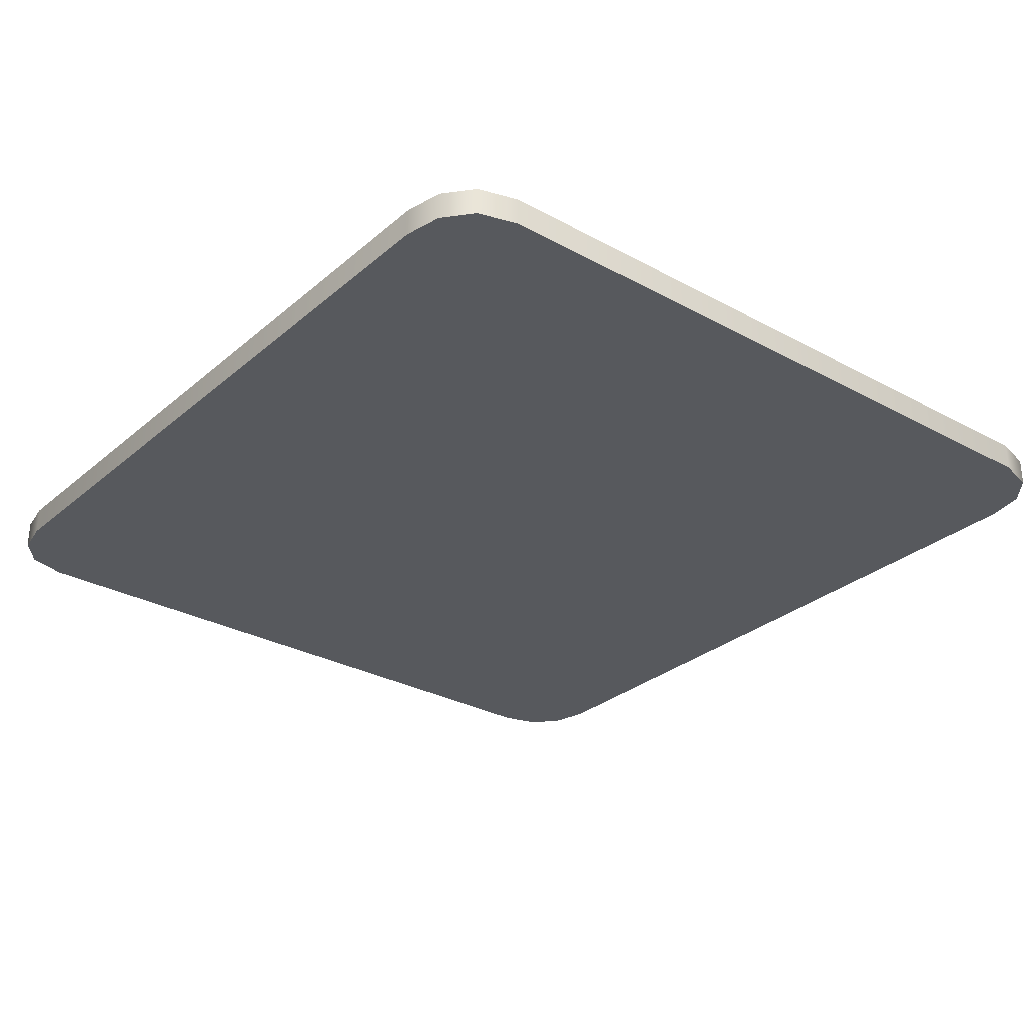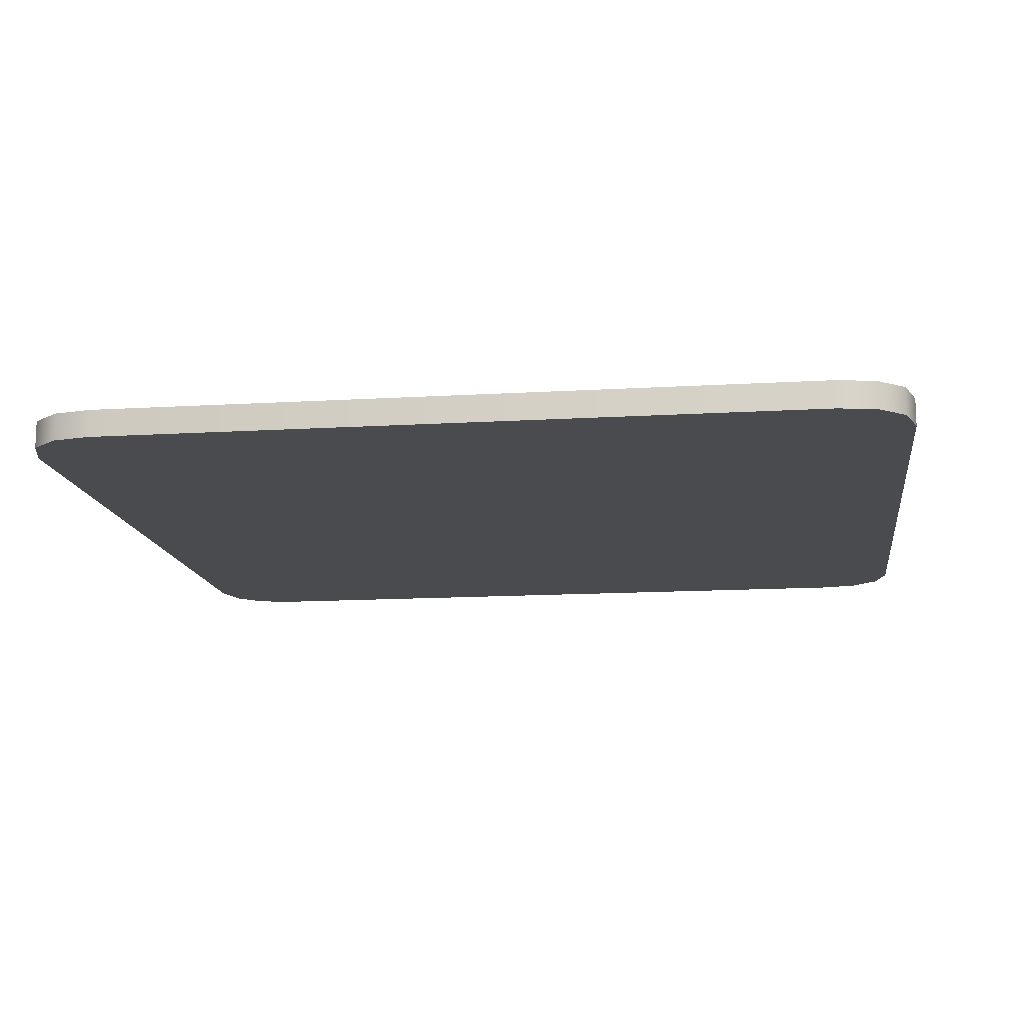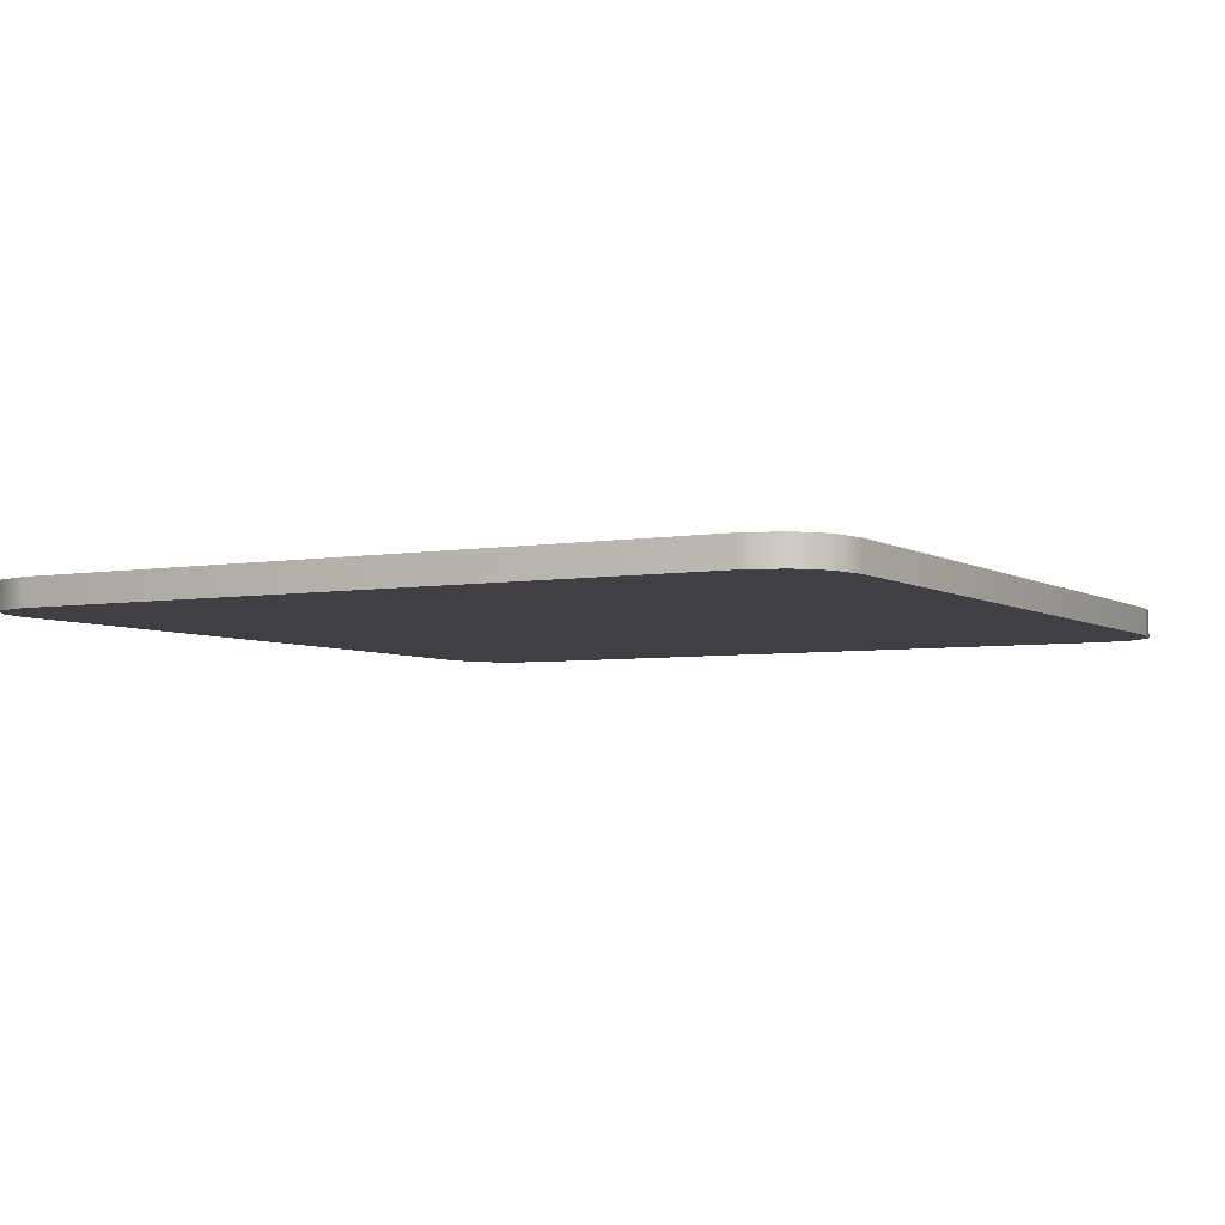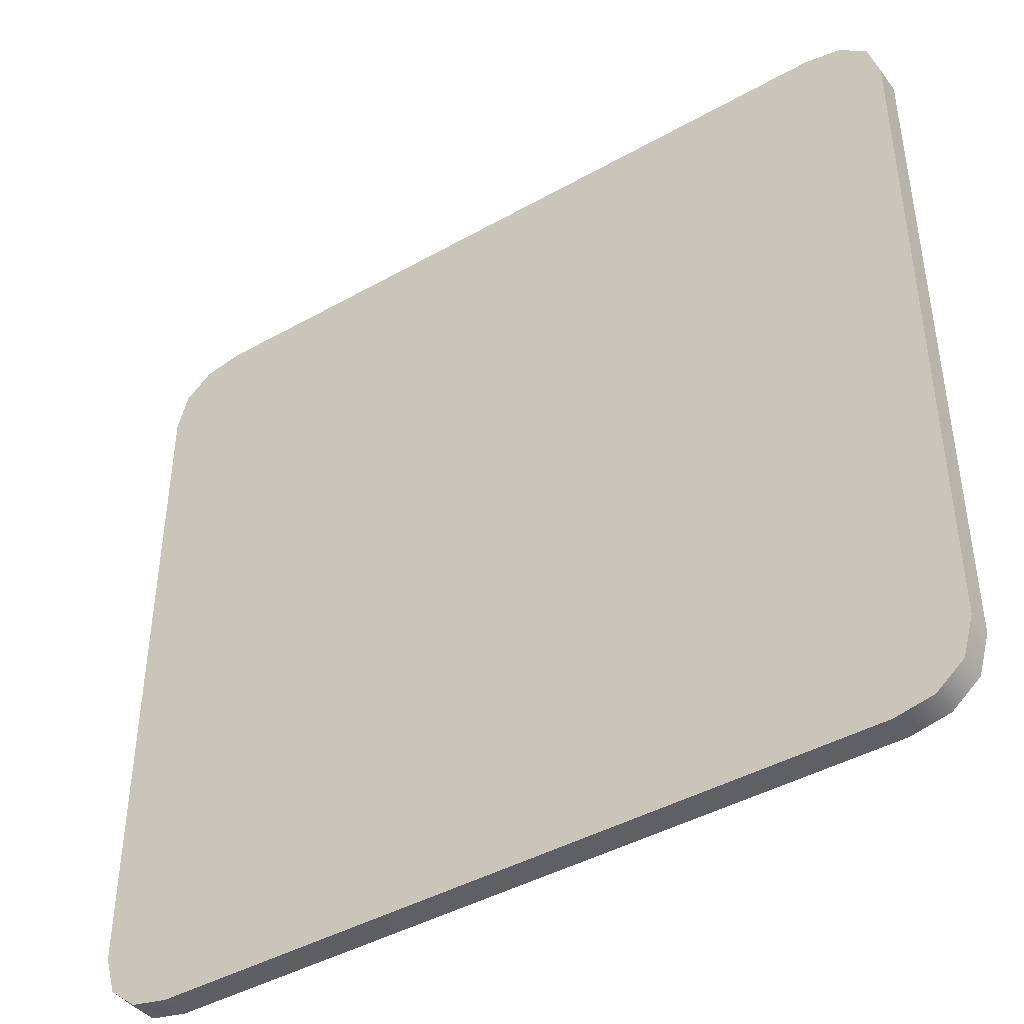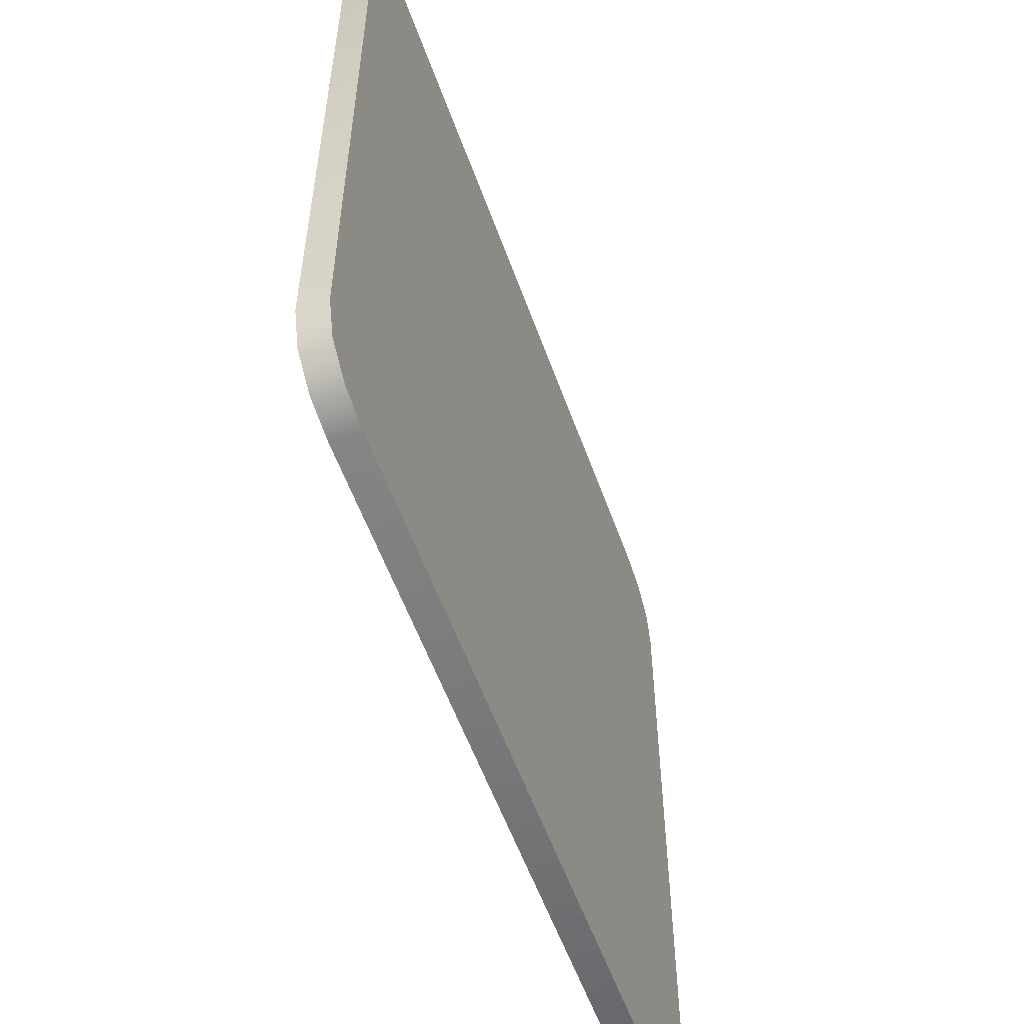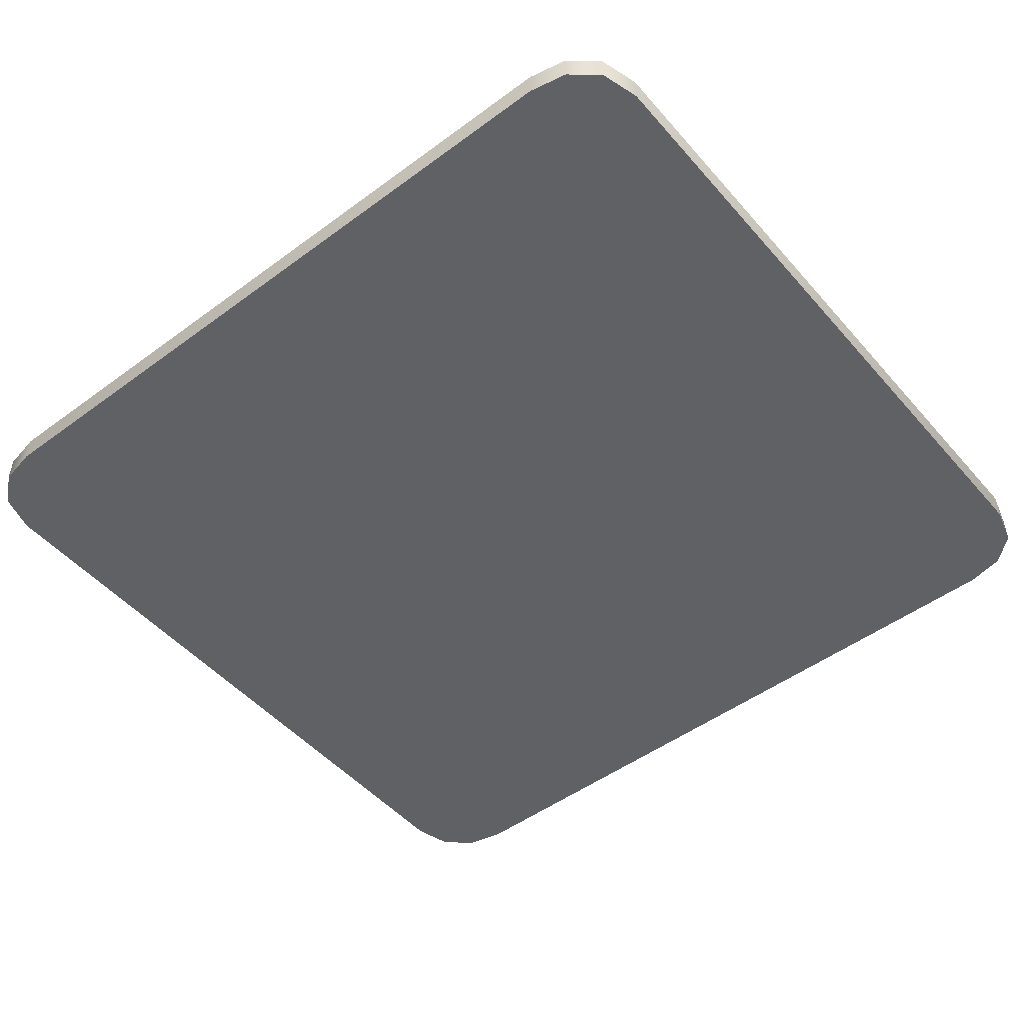
<metadata>
{"format":"obj","ext":"obj","renderer":"f3d","projection":"perspective","resolution":1024,"background":"white","views":[{"elev":-29.4,"azim":-128.9,"up":"+Z"},{"elev":-13.8,"azim":7.7,"up":"+Z"},{"elev":-4.7,"azim":-61.0,"up":"+Z"},{"elev":-43.0,"azim":33.8,"up":"+Y"},{"elev":-56.5,"azim":-70.4,"up":"+Y"},{"elev":-49.3,"azim":39.2,"up":"+Z"}]}
</metadata>
<code>
g Common_Prop_TrafficSigns_47
v -0.1984 2.062e-13 -0.007558
v 0.1984 -1.907e-08 0.007556
v 0.1984 9.537e-08 -0.007558
v -0.1984 5.505e-13 0.007556
v -0.2192 0.004232 -0.007558
v -0.2192 0.004232 0.007556
v -0.2344 0.01693 -0.007558
v -0.2344 0.01693 0.007556
v -0.2404 0.03809 -0.007558
v -0.2404 0.03809 0.007556
v -0.2404 0.4179 0.007556
v -0.2404 0.4179 -0.007558
v -0.2344 0.4391 -0.007558
v -0.2344 0.4391 0.007556
v -0.2192 0.4518 -0.007558
v -0.2192 0.4518 0.007556
v -0.1984 0.456 -0.007558
v -0.1984 0.456 0.007556
v 0.1984 0.456 -0.007558
v 0.1984 0.456 0.007556
v 0.2192 0.4518 -0.007558
v 0.2192 0.4518 0.007556
v 0.2344 0.4391 -0.007558
v 0.2344 0.4391 0.007556
v 0.2404 0.4179 -0.007558
v 0.2404 0.4179 0.007556
v 0.2404 0.03809 0.007556
v 0.2404 0.03809 -0.007558
v 0.2344 0.01693 -0.007558
v 0.2344 0.01693 0.007556
v 0.2192 0.004232 -0.007558
v 0.2192 0.004232 0.007556
v 0.2192 0.004232 0.007556
v 0.2192 0.004232 -0.007558
v 0.1984 9.537e-08 -0.007558
v 0.1984 -1.907e-08 0.007556
v -0.2192 0.4518 0.007556
v -0.1984 0.456 0.007556
v 0.1984 0.456 0.007556
v 0.2192 0.4518 0.007556
v -0.2344 0.4391 0.007556
v 0.2344 0.4391 0.007556
v -0.2404 0.4179 0.007556
v 0.2404 0.4179 0.007556
v 0.2404 0.03809 0.007556
v -0.2404 0.03809 0.007556
v -0.2344 0.01693 0.007556
v 0.2344 0.01693 0.007556
v -0.2192 0.004232 0.007556
v 0.2192 0.004232 0.007556
v -0.1984 5.505e-13 0.007556
v 0.1984 -1.907e-08 0.007556
v 0.2192 0.4518 -0.007558
v 0.1984 0.456 -0.007558
v -0.1984 0.456 -0.007558
v -0.2192 0.4518 -0.007558
v 0.2344 0.4391 -0.007558
v -0.2344 0.4391 -0.007558
v 0.2404 0.4179 -0.007558
v -0.2404 0.4179 -0.007558
v -0.2404 0.03809 -0.007558
v 0.2404 0.03809 -0.007558
v 0.2344 0.01693 -0.007558
v -0.2344 0.01693 -0.007558
v 0.2192 0.004232 -0.007558
v -0.2192 0.004232 -0.007558
v 0.1984 9.537e-08 -0.007558
v -0.1984 2.062e-13 -0.007558
g Common_Prop_TrafficSigns_47_0
f 3 2 1
f 2 4 1
f 1 4 5
f 4 6 5
f 5 6 7
f 6 8 7
f 7 8 9
f 8 10 9
f 10 11 9
f 11 12 9
f 13 12 11
f 14 13 11
f 15 13 14
f 16 15 14
f 17 15 16
f 18 17 16
f 19 17 18
f 20 19 18
f 19 20 21
f 20 22 21
f 21 22 23
f 22 24 23
f 23 24 25
f 24 26 25
f 25 26 27
f 28 25 27
f 29 28 27
f 30 29 27
f 31 29 30
f 32 31 30
f 35 34 33
f 36 35 33
f 39 38 37
f 40 39 37
f 40 37 41
f 42 40 41
f 42 41 43
f 44 42 43
f 44 43 45
f 43 46 45
f 46 47 45
f 47 48 45
f 47 49 48
f 49 50 48
f 49 51 50
f 51 52 50
f 55 54 53
f 56 55 53
f 56 53 57
f 58 56 57
f 58 57 59
f 60 58 59
f 61 60 59
f 62 61 59
f 62 63 61
f 63 64 61
f 63 65 64
f 65 66 64
f 65 67 66
f 67 68 66

</code>
